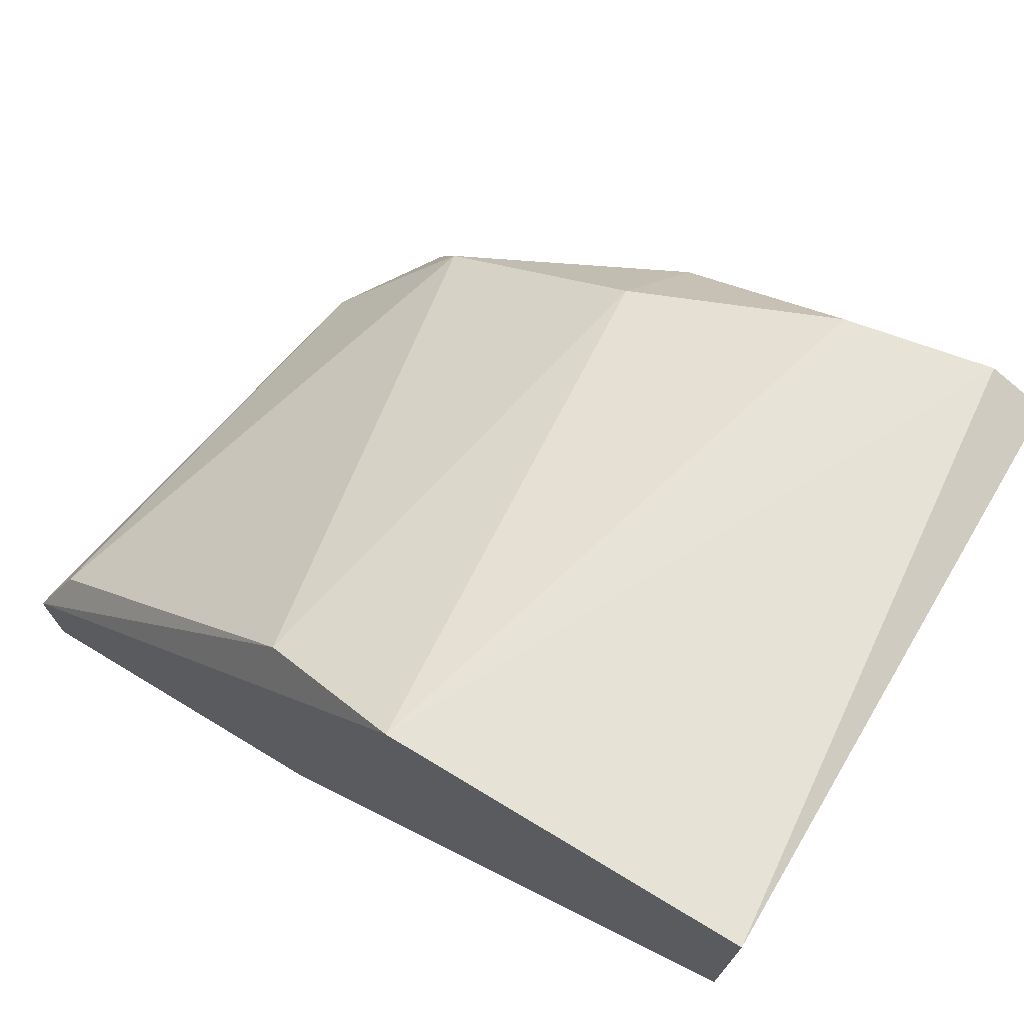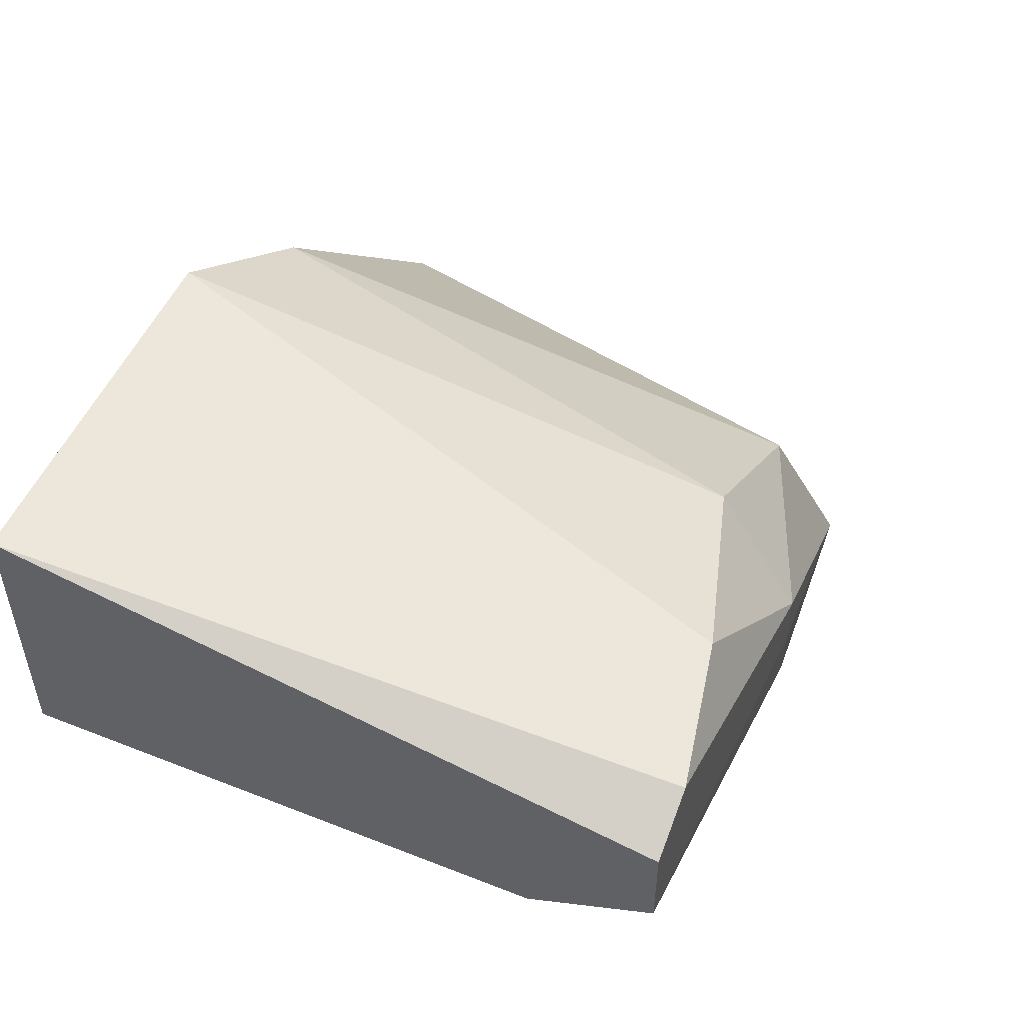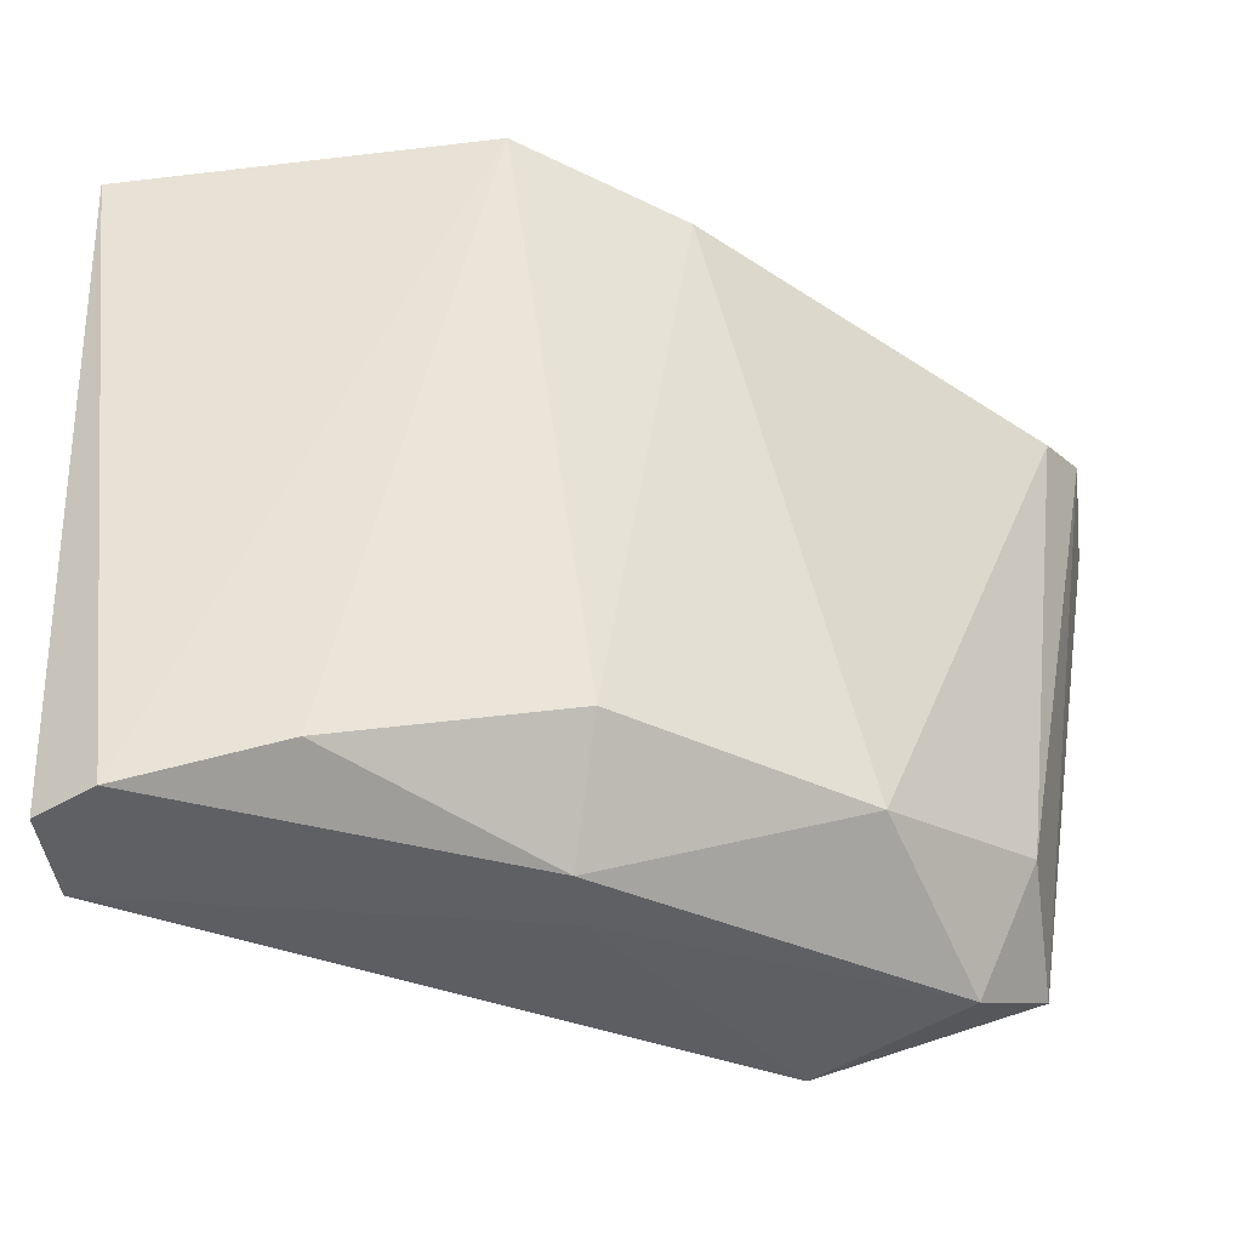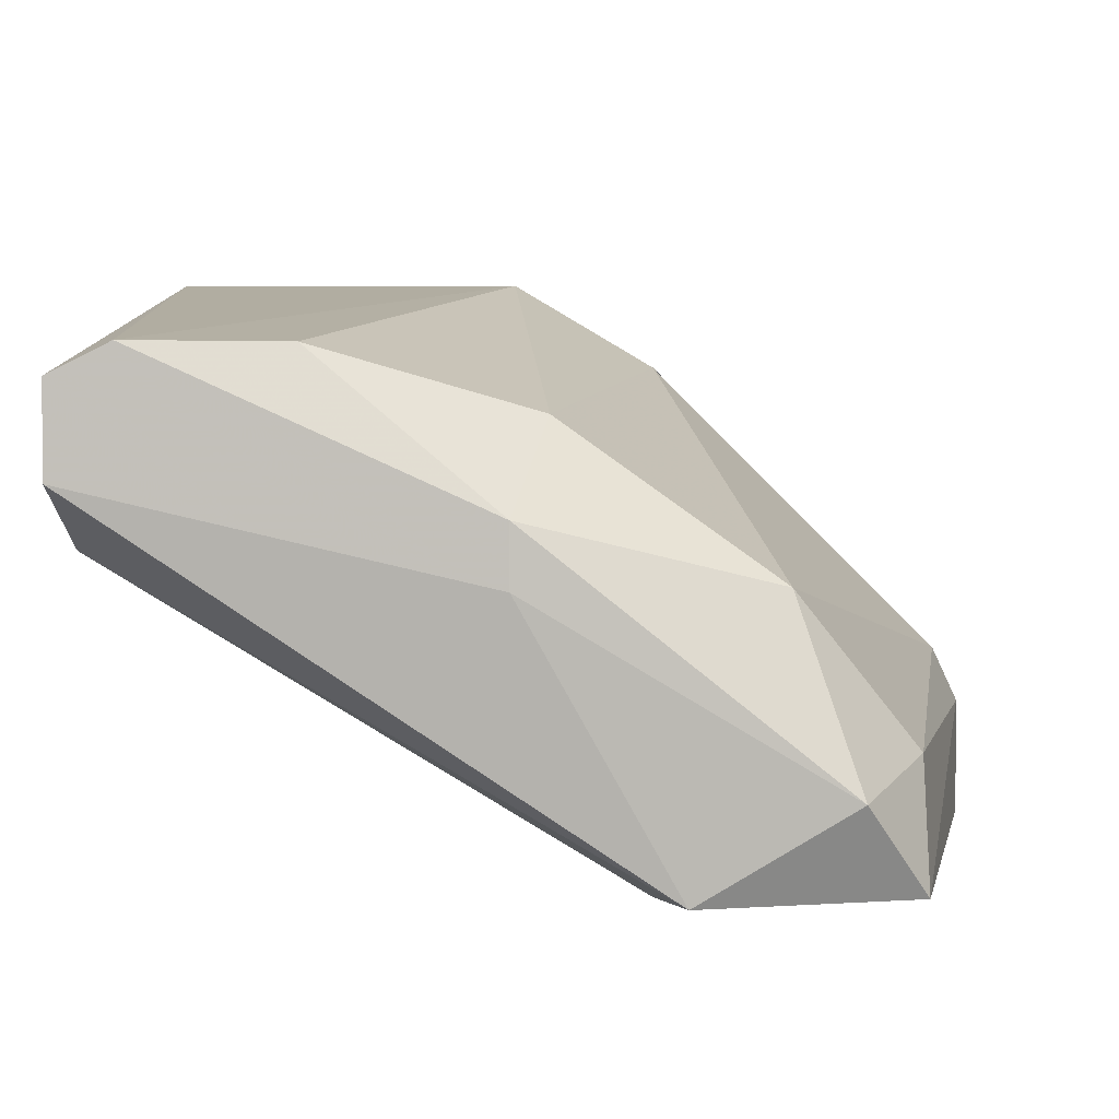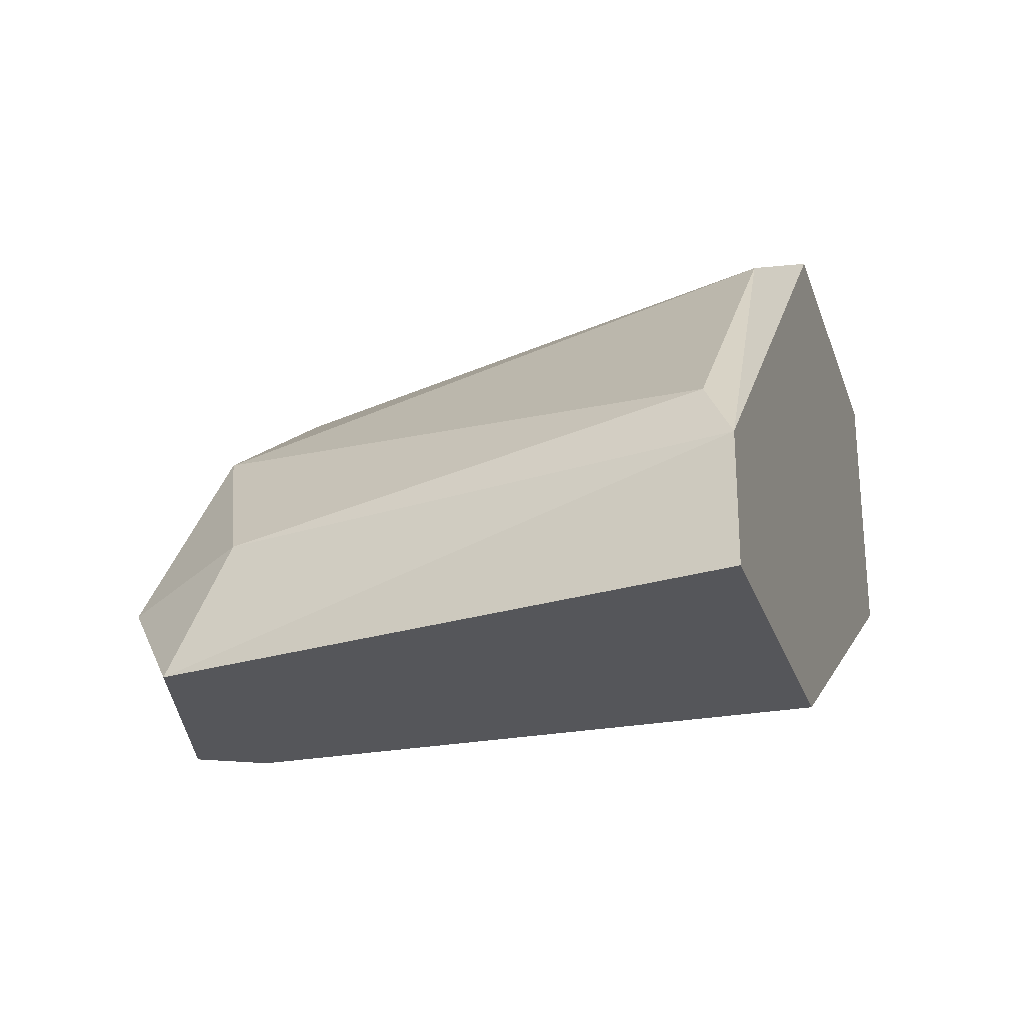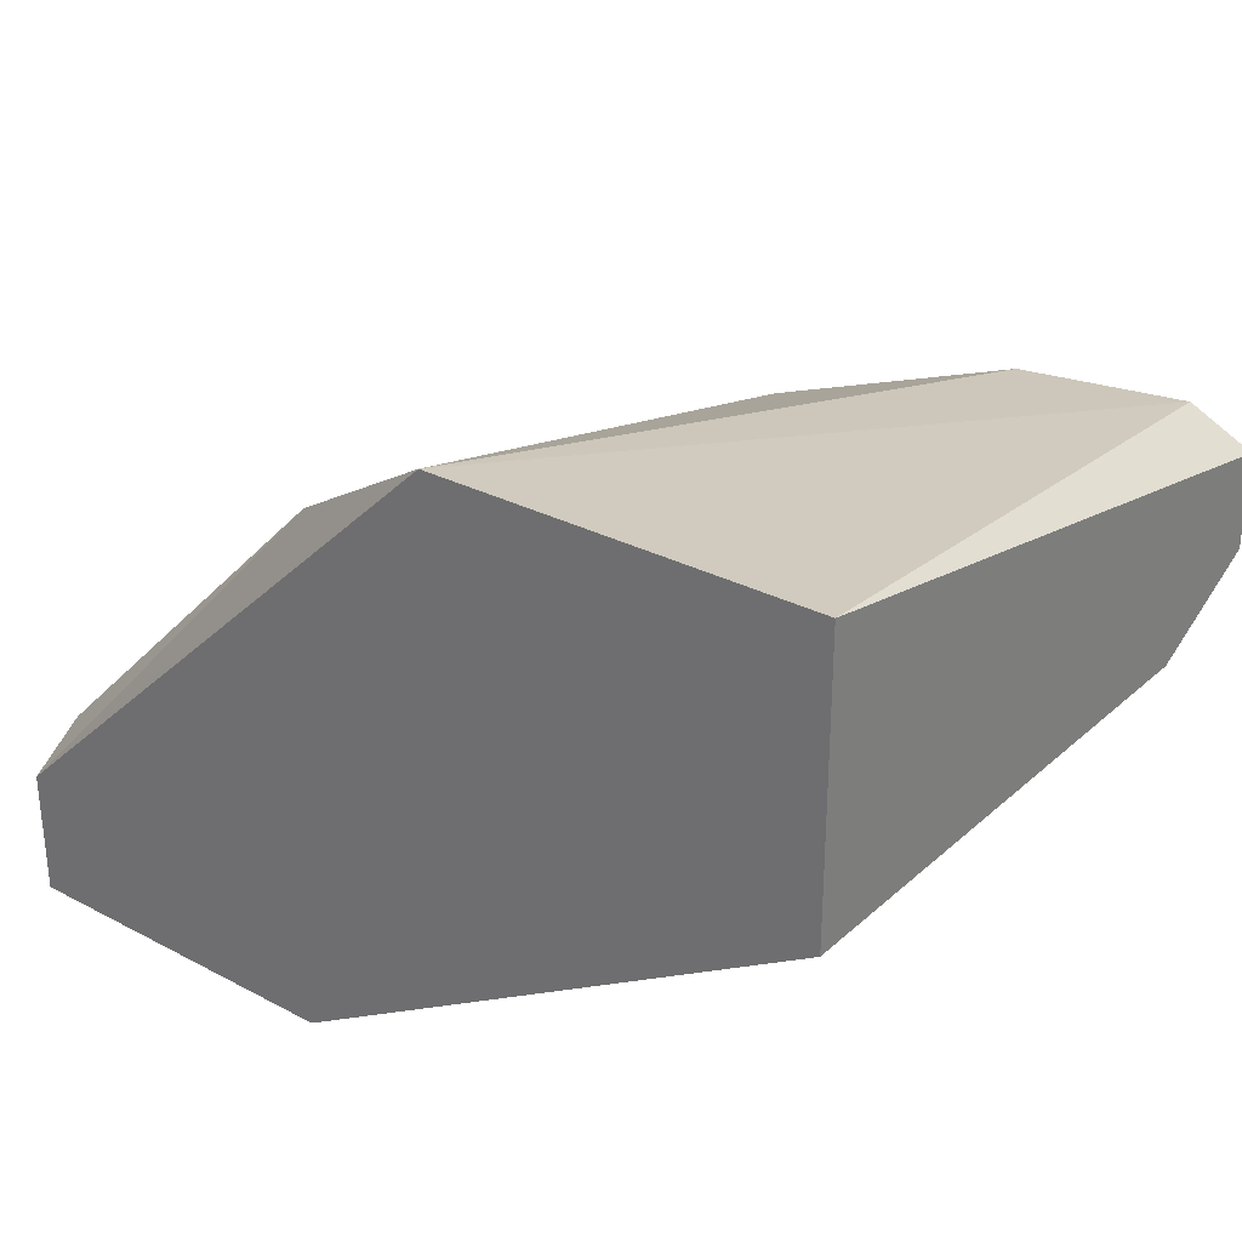
<metadata>
{"format":"obj","ext":"obj","renderer":"f3d","projection":"perspective","resolution":1024,"background":"white","views":[{"elev":71.8,"azim":31.1,"up":"+Y"},{"elev":51.5,"azim":113.2,"up":"+Y"},{"elev":-45.1,"azim":-172.2,"up":"+Z"},{"elev":2.3,"azim":-177.9,"up":"+Y"},{"elev":-25.8,"azim":-73.3,"up":"+Y"},{"elev":29.2,"azim":37.8,"up":"+Y"}]}
</metadata>
<code>
v -0.02184 -0.003591 0.008305
v -0.01703 -0.001986 0.001566
v -0.01703 -0.001345 0.001566
v -0.01285 -0.001666 0.008305
v -0.01671 0.001222 0.008305
v -0.01863 -0.004875 0.001887
v -0.01285 -6.1e-05 0.001566
v -0.01831 -0.004875 0.008305
v -0.01959 -0.001986 0.002529
v -0.01285 0.001222 0.008305
v -0.01285 -0.001666 0.002849
v -0.02088 -0.004875 0.002529
v -0.0151 0.000258 0.001887
v -0.02184 -0.004875 0.008305
v -0.01831 0.000258 0.007983
v -0.01735 -0.000383 0.002529
v -0.01285 -0.001024 0.001566
v -0.02023 -0.003912 0.001887
v -0.02152 -0.002948 0.007983
v -0.02088 -0.003591 0.003171
v -0.01831 -0.004875 0.002529
v -0.0135 0.000258 0.001566
f 3 2 18
f 2 6 18
f 9 3 18
f 1 15 19
f 15 9 19
f 12 1 20
f 9 18 20
f 18 12 20
f 8 6 21
f 19 9 20
f 3 13 22
f 6 11 21
f 11 8 21
f 7 3 22
f 5 10 22
f 10 7 22
f 11 6 17
f 1 19 20
f 7 11 17
f 6 12 18
f 6 2 17
f 2 7 17
f 13 5 22
f 1 4 5
f 2 3 7
f 4 1 8
f 5 4 10
f 7 4 11
f 4 8 11
f 6 8 12
f 4 7 10
f 1 12 14
f 12 8 14
f 15 5 16
f 1 5 15
f 9 15 16
f 3 9 16
f 13 3 16
f 5 13 16
f 8 1 14

</code>
